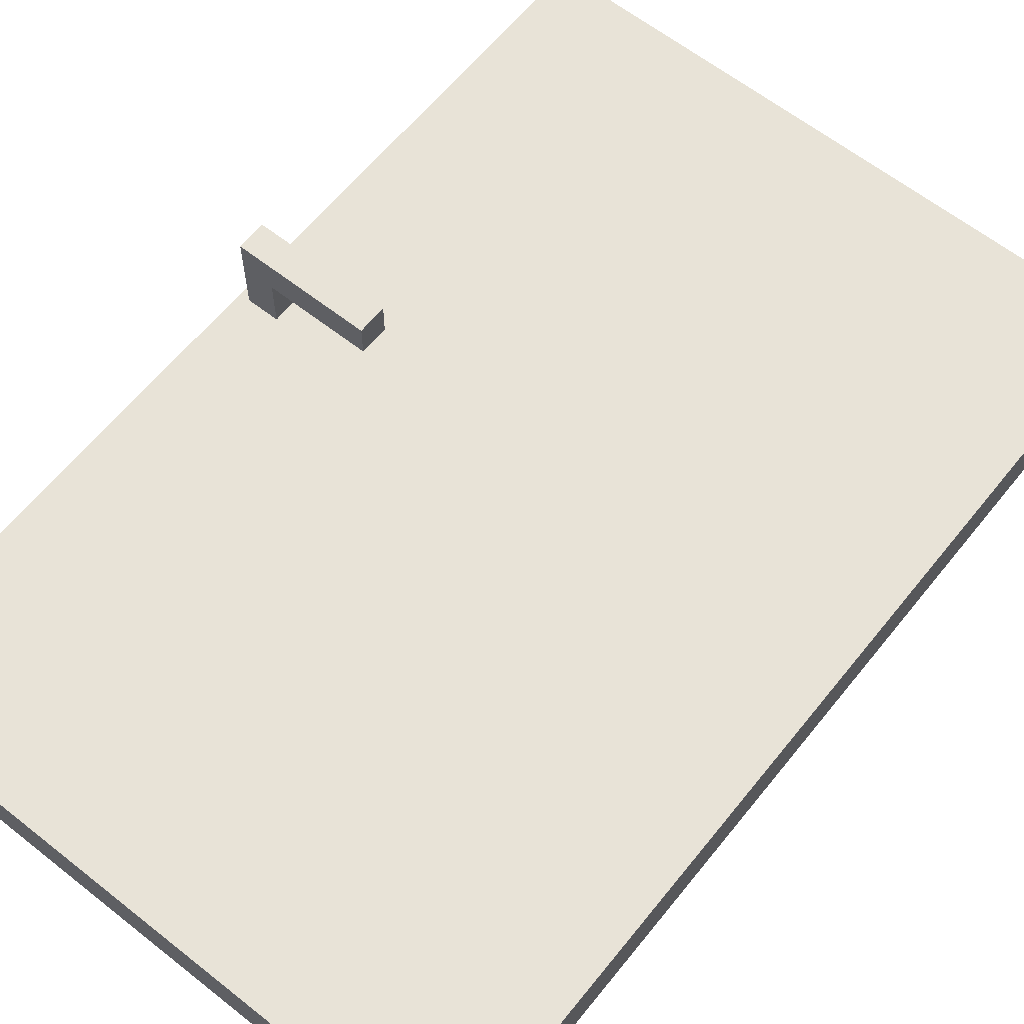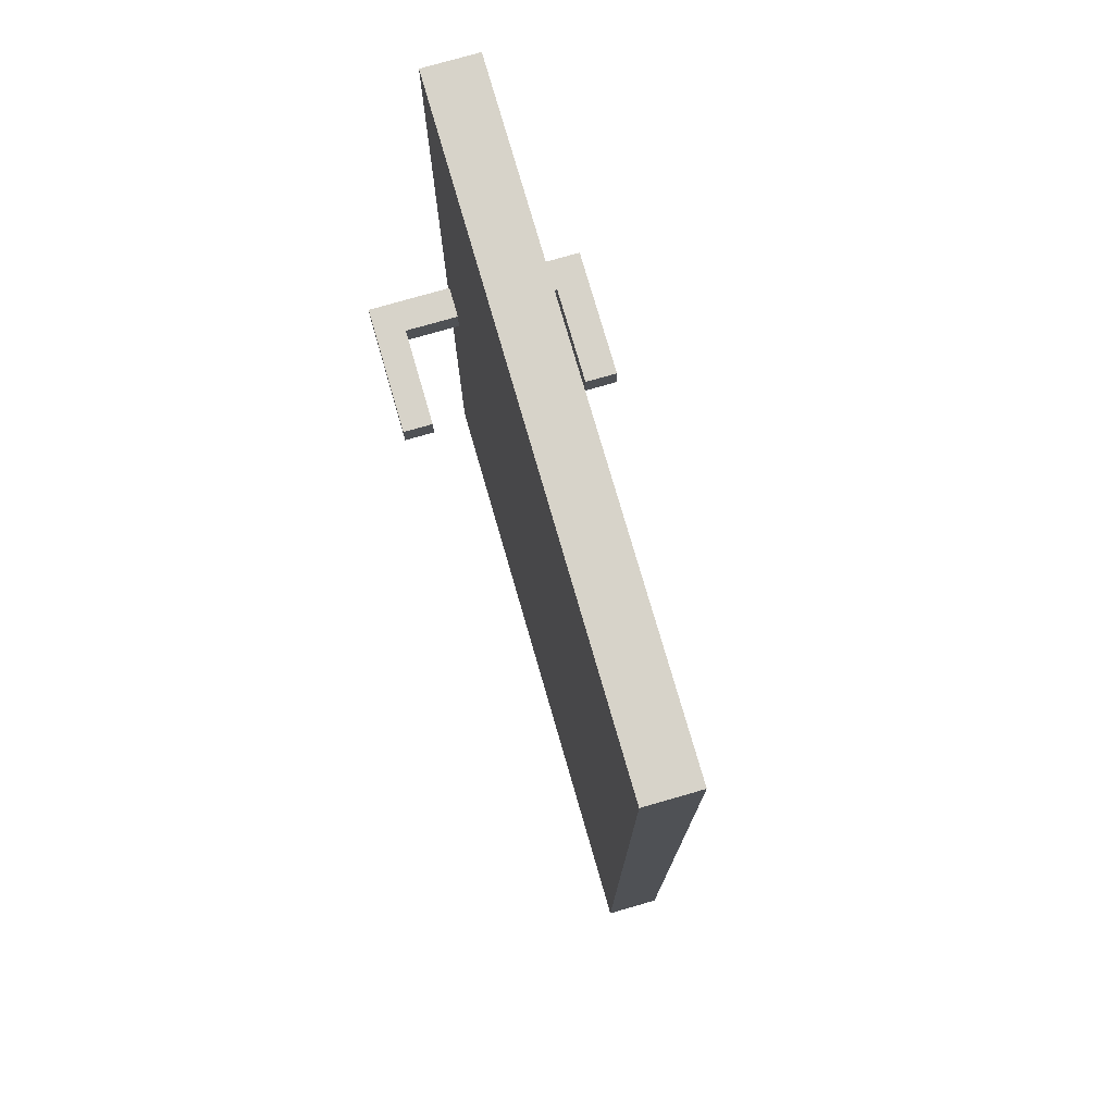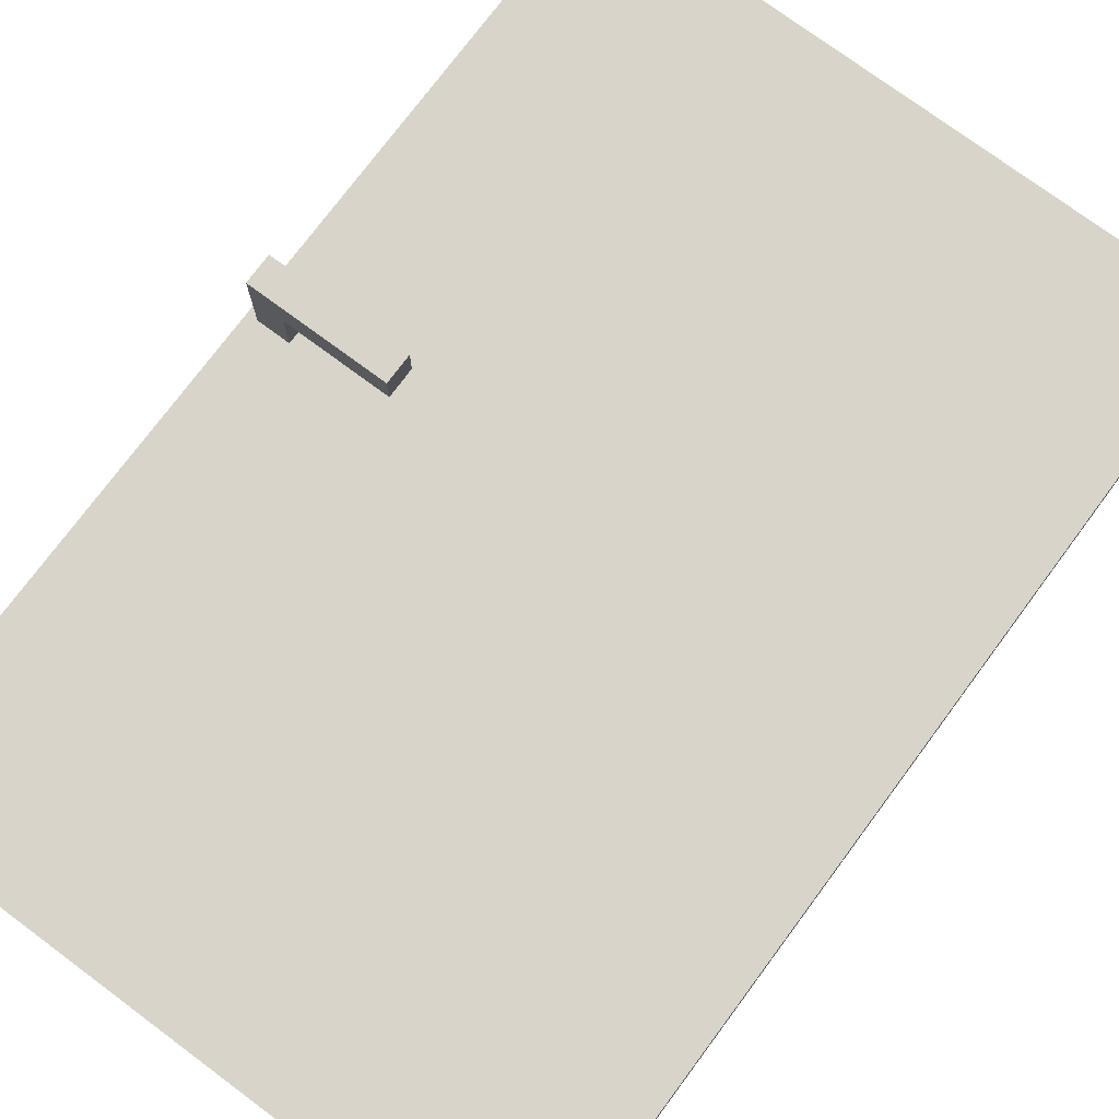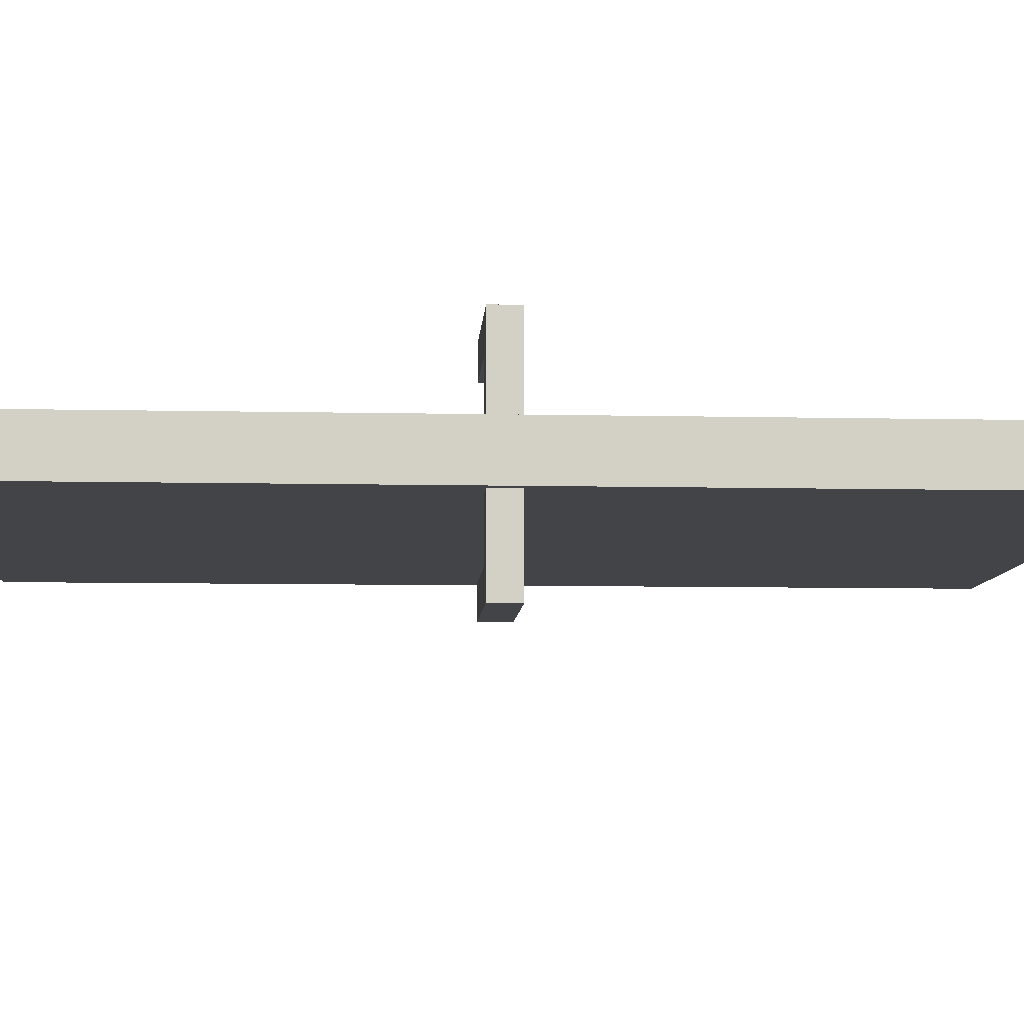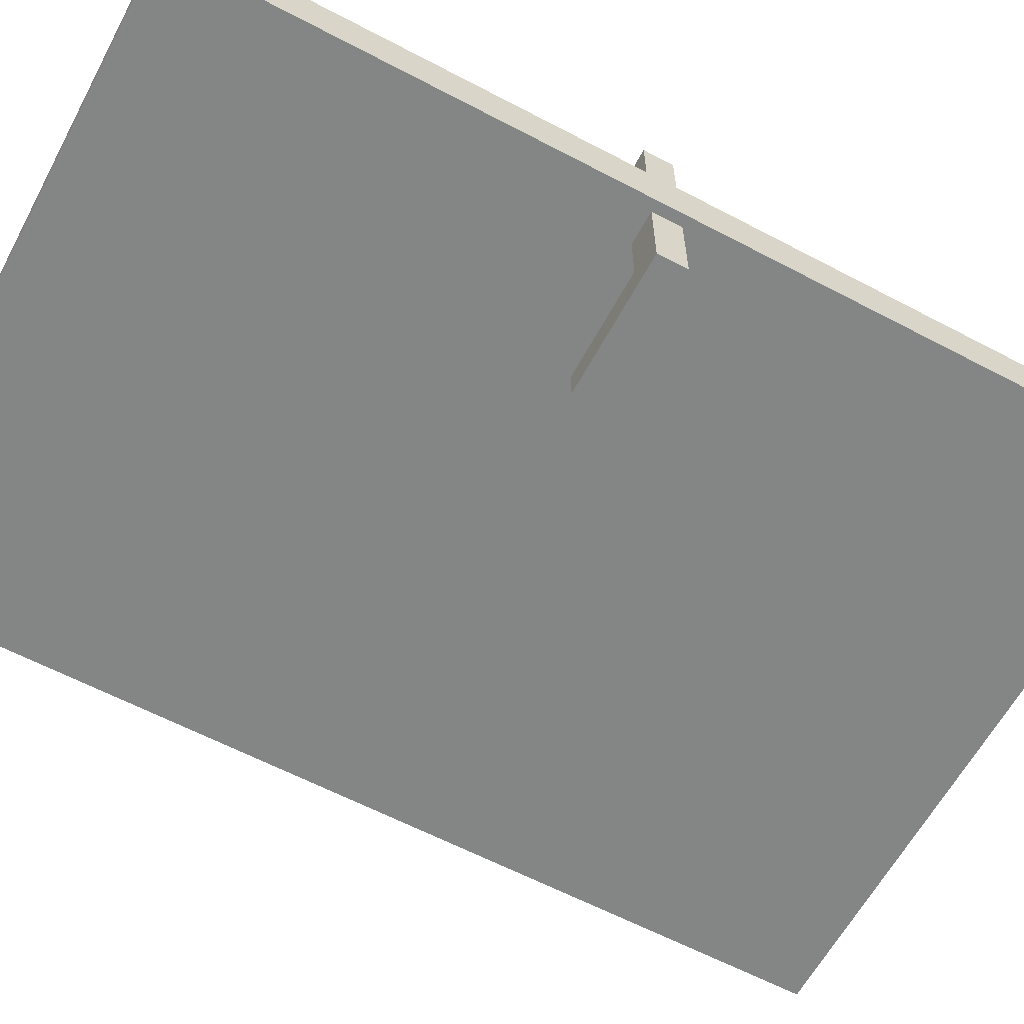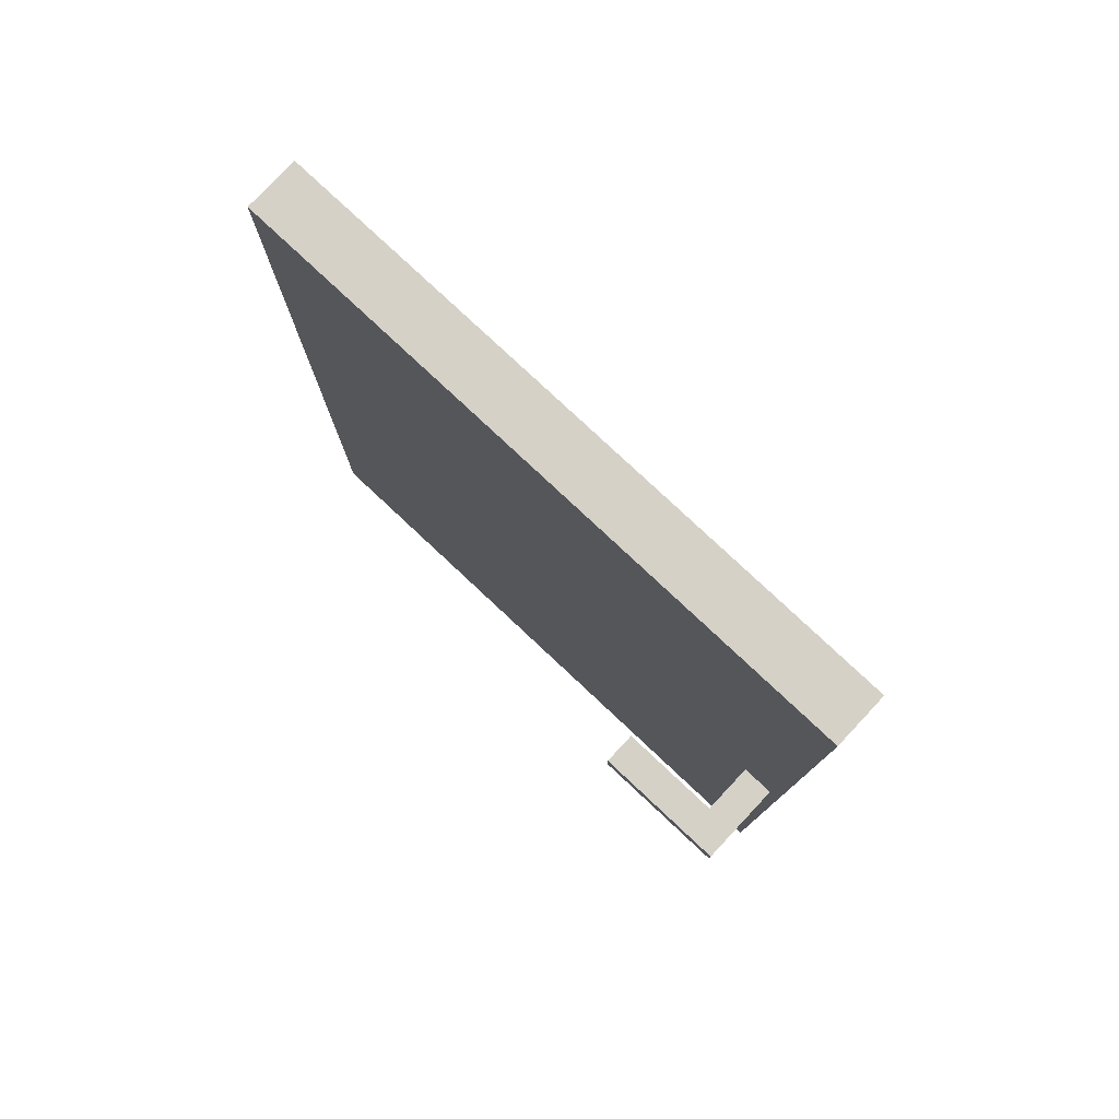
<metadata>
{"format":"obj","ext":"obj","renderer":"f3d","projection":"perspective","resolution":1024,"background":"white","views":[{"elev":62.2,"azim":-141.3,"up":"+Z"},{"elev":76.3,"azim":-106.1,"up":"+Y"},{"elev":75.2,"azim":-143.4,"up":"+Z"},{"elev":-8.3,"azim":86.6,"up":"+Z"},{"elev":-61.6,"azim":61.8,"up":"+Z"},{"elev":79.2,"azim":43.1,"up":"+Y"}]}
</metadata>
<code>
o DOOR_WOODEN
v 0.6978 2.094 0.0924
v -0.6983 -0 0.0924
v 0.6978 -0 0.2105
v -0.6983 2.094 0.0924
v 0.6036 1.027 0.2097
v 0.3747 1.027 0.3995
v 0.6747 0.9642 0.3995
v 0.3747 1.027 -0.09731
v 0.6747 1.027 -0.09731
v 0.6747 1.027 0.09262
v 0.6036 0.9642 -0.02964
v 0.6036 1.027 0.3257
v 0.3747 0.9642 0.3258
v 0.6036 0.9642 0.09254
v 0.3747 0.9642 -0.09731
v 0.6978 2.094 0.2105
v 0.6978 -0 0.0924
v -0.6983 2.094 0.2105
v -0.6983 -0 0.2105
v 0.6036 1.027 0.09254
v 0.6036 0.9642 0.3257
v 0.6747 0.9642 0.2098
v 0.6747 1.027 0.2098
v 0.6036 0.9642 0.2097
v 0.6747 0.9642 0.09262
v 0.6747 0.9642 -0.09731
v 0.3747 1.027 -0.02956
v 0.6036 1.027 -0.02964
v 0.3747 0.9642 -0.02956
v 0.3747 1.027 0.3258
v 0.6747 1.027 0.3995
v 0.3747 0.9642 0.3995
f 3 16 19
f 1 17 2
f 4 1 2
f 16 18 19
f 7 32 21
f 6 31 12
f 26 25 11
f 15 26 11
f 9 8 28
f 10 9 28
f 31 23 12
f 22 7 21
f 21 32 13
f 6 12 30
f 25 14 11
f 20 10 28
f 15 8 26
f 15 11 29
f 16 1 4
f 16 3 1
f 3 17 1
f 3 19 17
f 18 4 2
f 18 16 4
f 19 18 2
f 19 2 17
f 14 20 11
f 12 21 13
f 12 5 21
f 24 22 21
f 23 5 12
f 23 31 22
f 5 24 21
f 9 10 25
f 26 9 25
f 8 9 26
f 27 8 15
f 28 8 27
f 11 28 29
f 20 28 11
f 29 27 15
f 28 27 29
f 30 13 32
f 30 12 13
f 31 7 22
f 31 6 7
f 6 32 7
f 6 30 32

</code>
